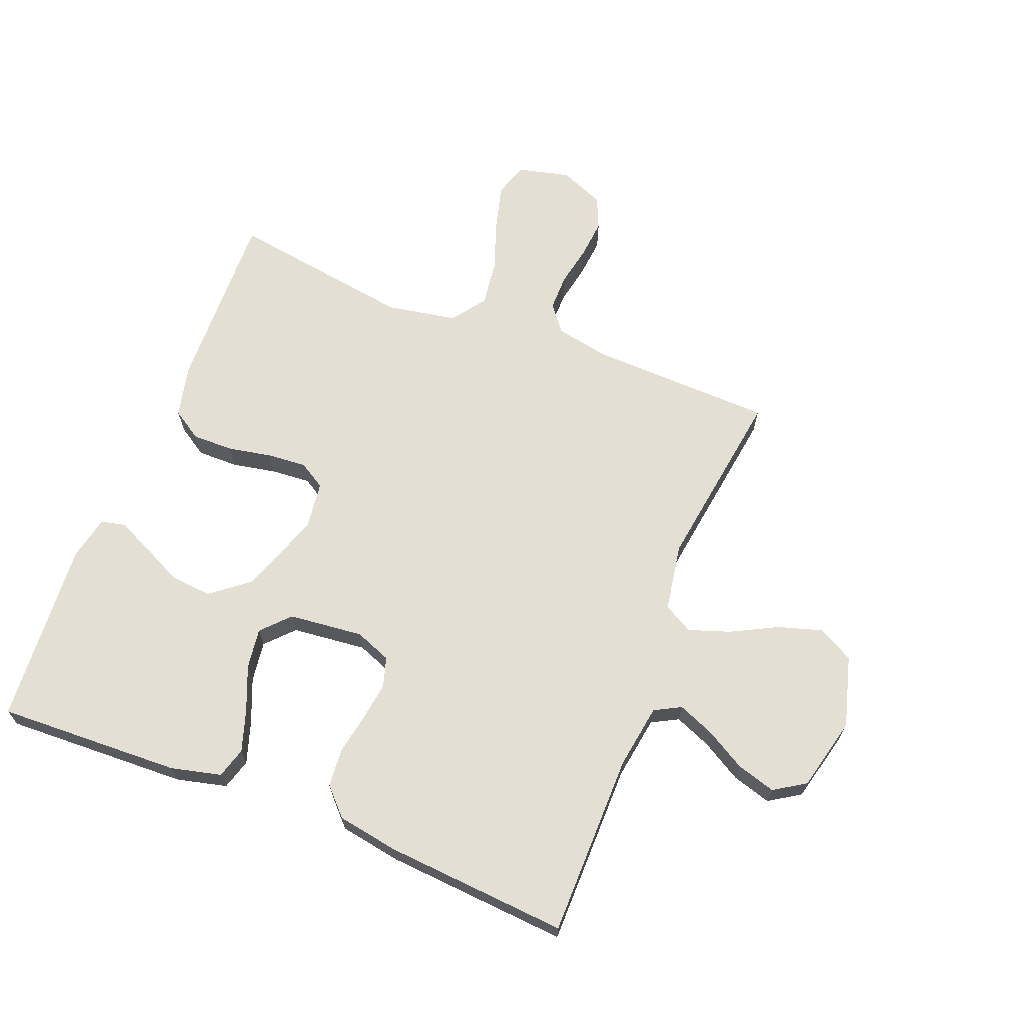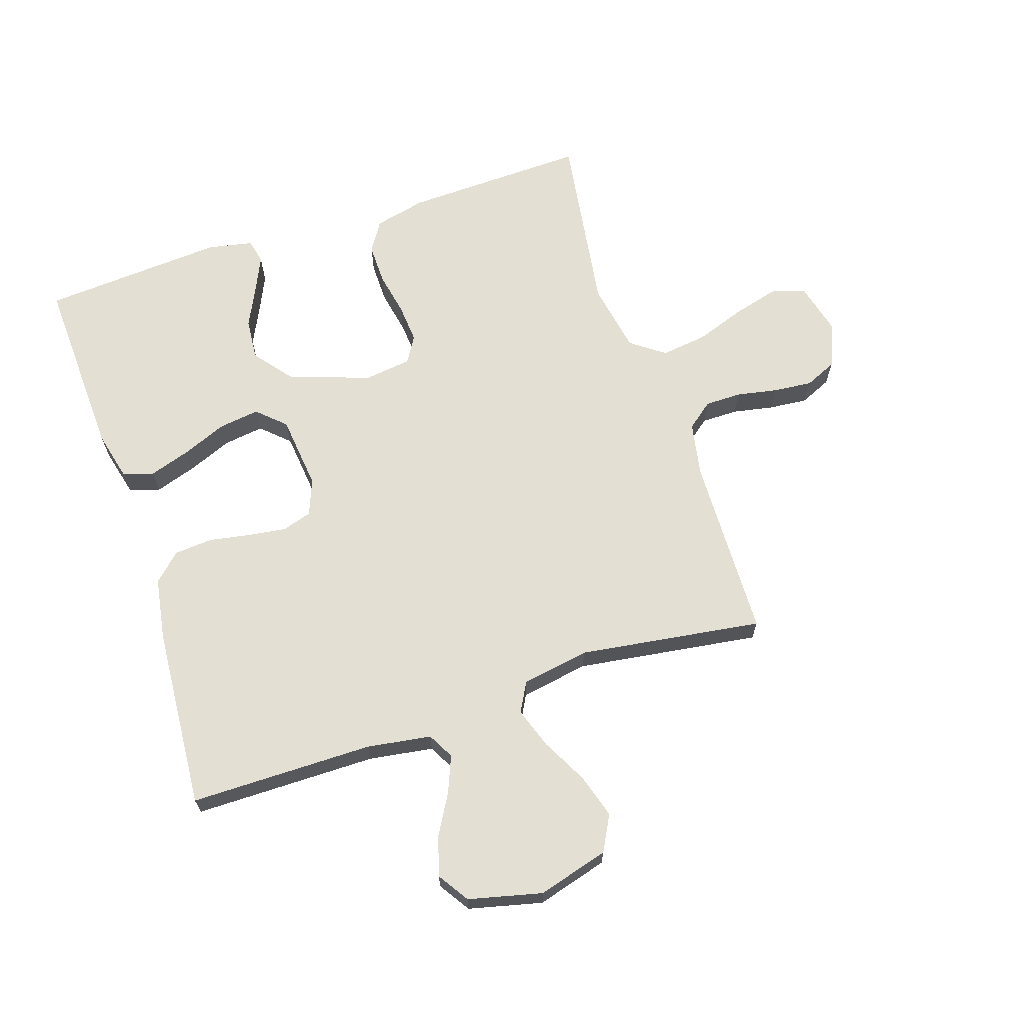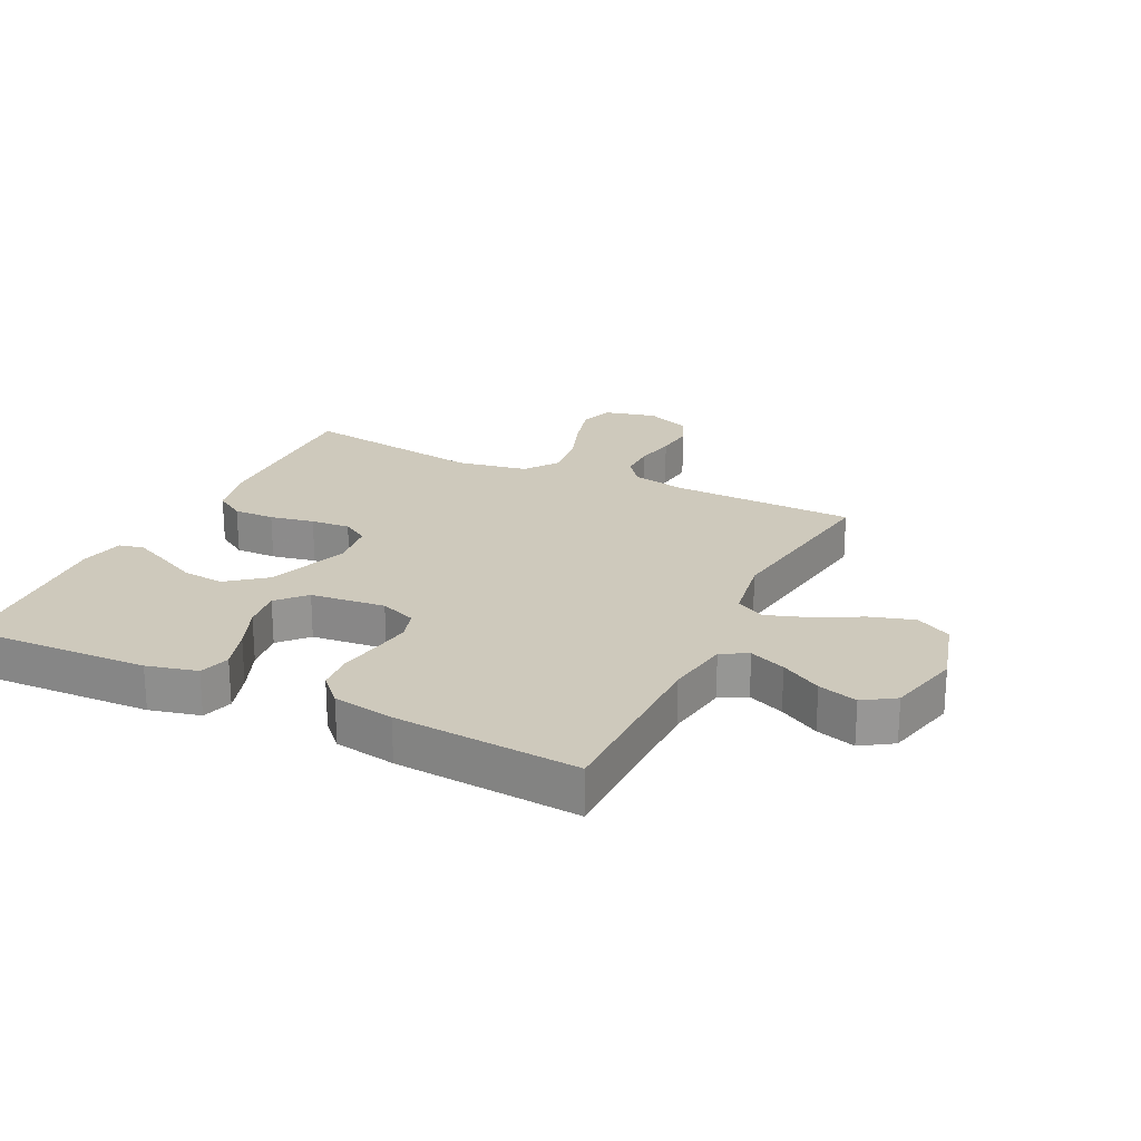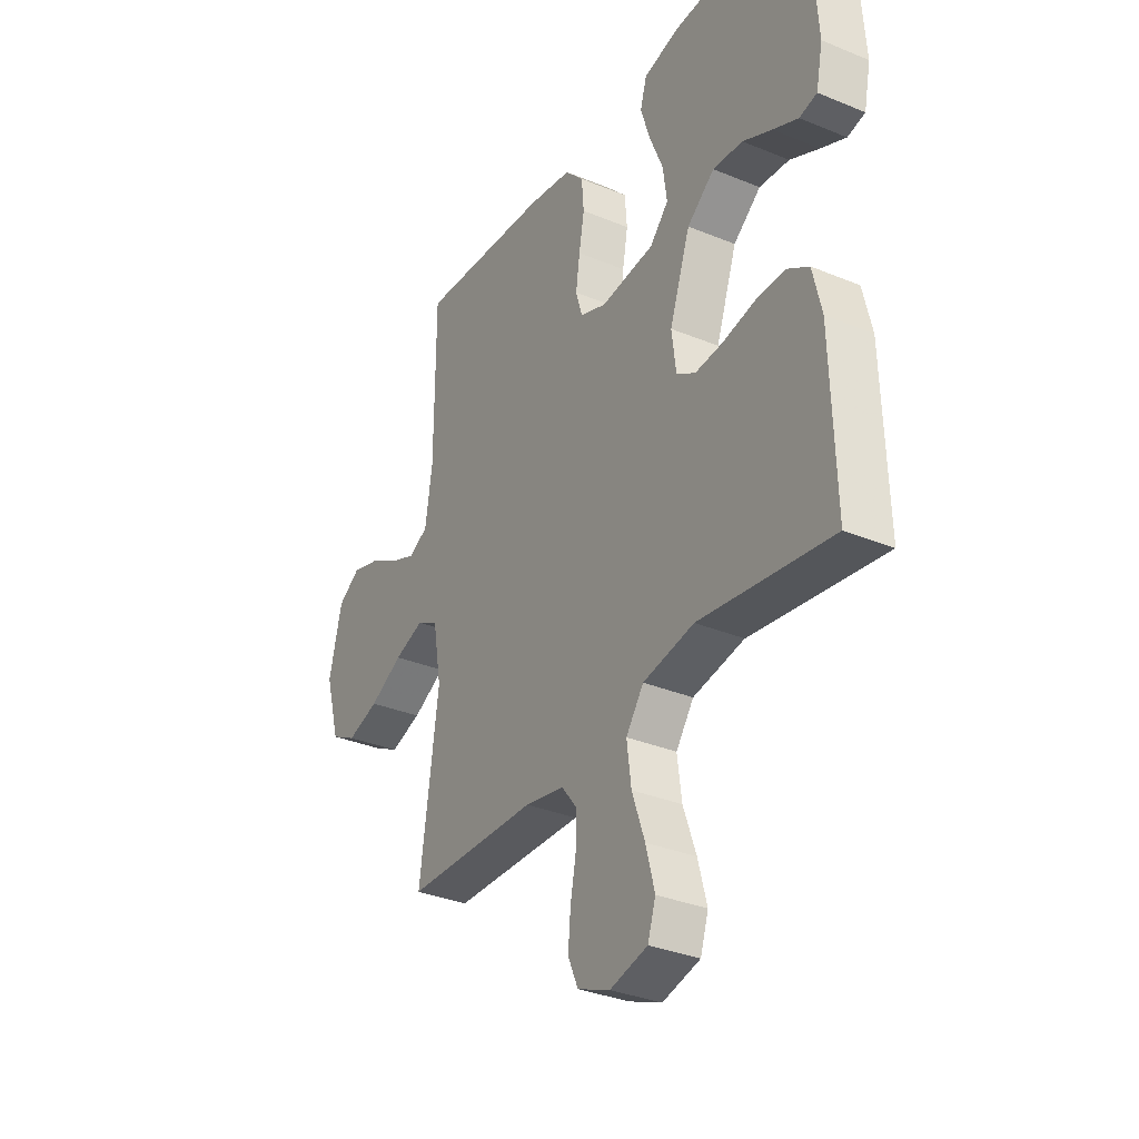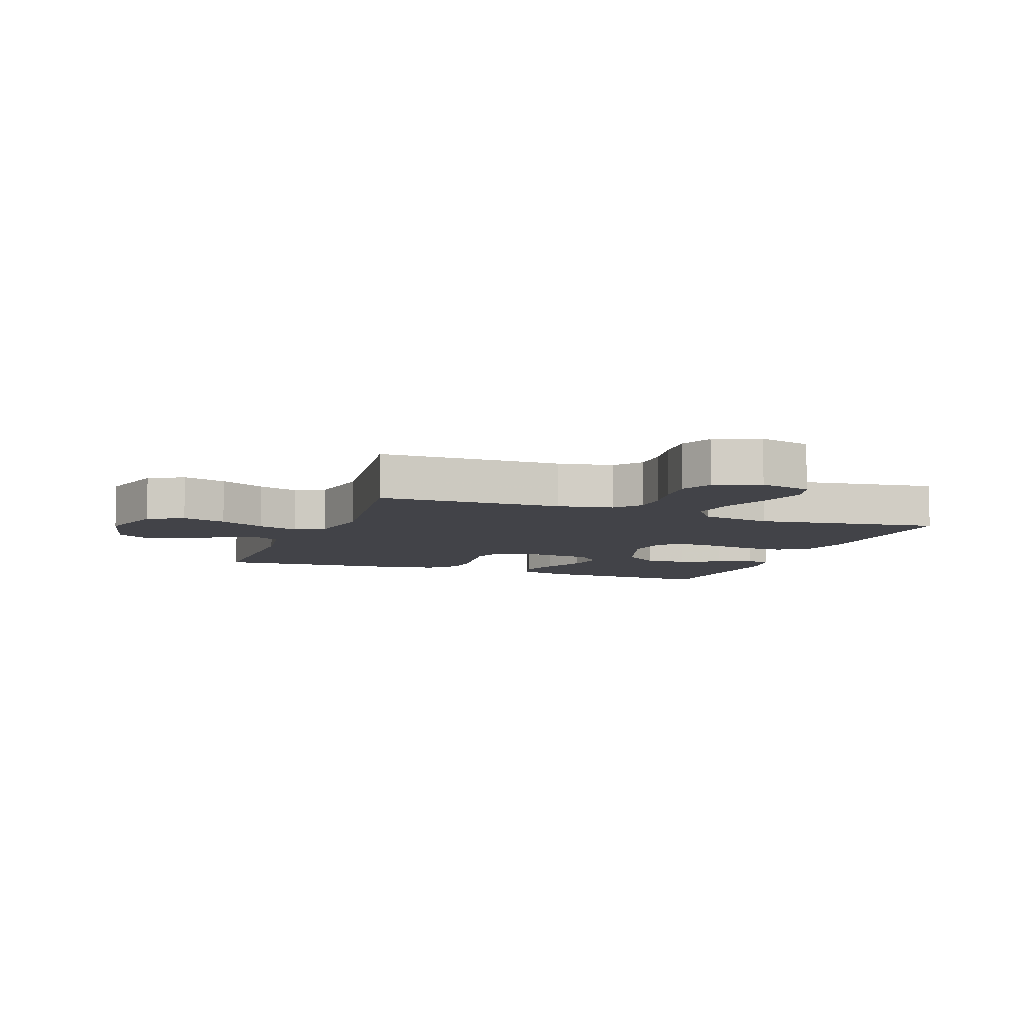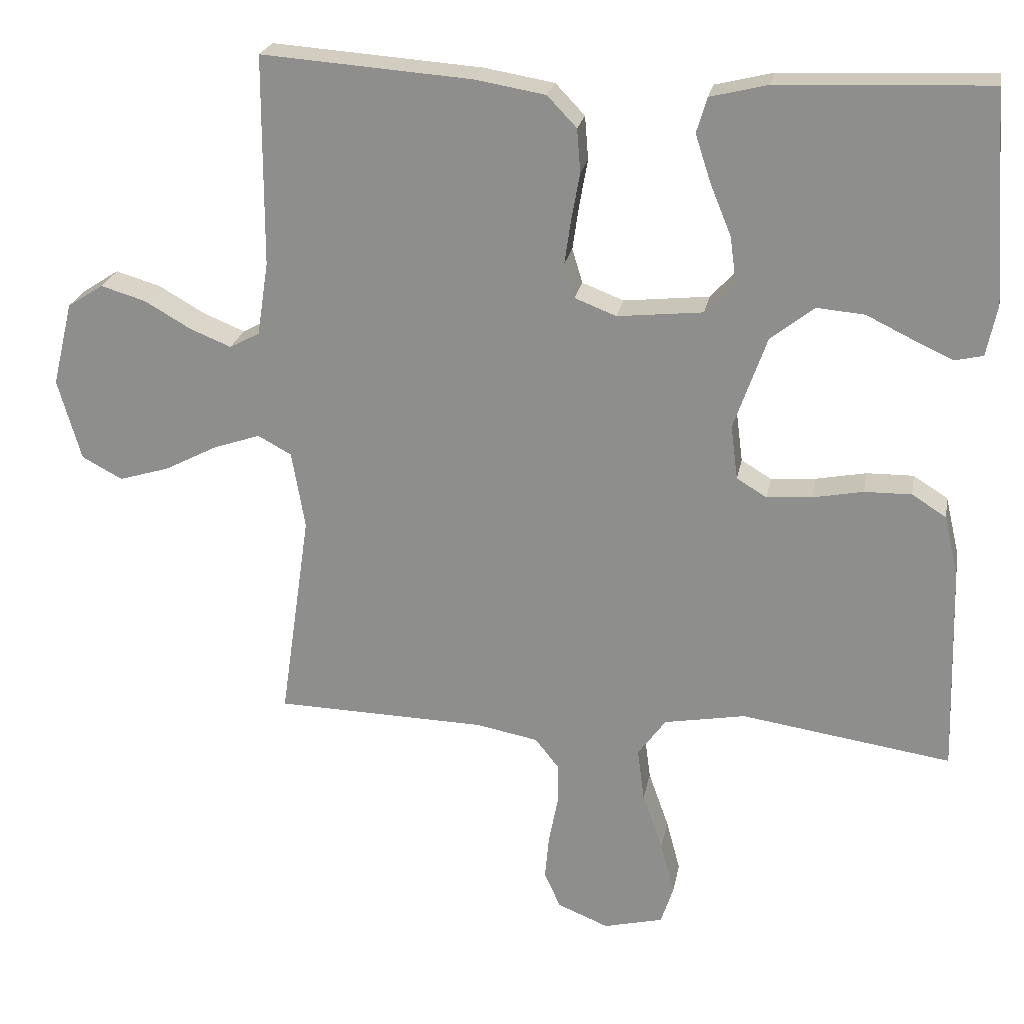
<metadata>
{"format":"obj","ext":"obj","renderer":"f3d","projection":"perspective","resolution":1024,"background":"white","views":[{"elev":67.0,"azim":21.6,"up":"+Y"},{"elev":66.5,"azim":71.7,"up":"+Y"},{"elev":22.5,"azim":25.9,"up":"+Y"},{"elev":-33.0,"azim":-119.7,"up":"+Z"},{"elev":-7.6,"azim":159.5,"up":"+Y"},{"elev":23.2,"azim":-169.6,"up":"+Z"}]}
</metadata>
<code>
v -0.5 0.07 0.5
v -0.2 0.07 0.488
v -0.118 0.07 0.468
v -0.103 0.07 0.418
v -0.125 0.07 0.35
v -0.155 0.07 0.277
v -0.164 0.07 0.211
v -0.122 0.07 0.166
v 0 0.07 0.153
v 0.059 0.07 0.176
v 0.074 0.07 0.225
v 0.065 0.07 0.288
v 0.053 0.07 0.355
v 0.058 0.07 0.417
v 0.1 0.07 0.461
v 0.2 0.07 0.478
v 0.5 0.07 0.5
v 0.501 0.07 0.2
v 0.517 0.07 0.095
v 0.56 0.07 0.072
v 0.619 0.07 0.096
v 0.685 0.07 0.134
v 0.749 0.07 0.153
v 0.8 0.07 0.12
v 0.829 0.07 0
v 0.796 0.07 -0.116
v 0.738 0.07 -0.147
v 0.666 0.07 -0.125
v 0.591 0.07 -0.086
v 0.524 0.07 -0.063
v 0.476 0.07 -0.089
v 0.457 0.07 -0.2
v 0.5 0.07 -0.5
v 0.2 0.07 -0.508
v 0.111 0.07 -0.525
v 0.077 0.07 -0.568
v 0.077 0.07 -0.627
v 0.09 0.07 -0.694
v 0.096 0.07 -0.758
v 0.073 0.07 -0.81
v 0 0.07 -0.84
v -0.085 0.07 -0.819
v -0.103 0.07 -0.764
v -0.083 0.07 -0.689
v -0.054 0.07 -0.607
v -0.044 0.07 -0.531
v -0.084 0.07 -0.476
v -0.2 0.07 -0.455
v -0.5 0.07 -0.5
v -0.491 0.07 -0.2
v -0.471 0.07 -0.115
v -0.422 0.07 -0.084
v -0.355 0.07 -0.085
v -0.283 0.07 -0.099
v -0.219 0.07 -0.104
v -0.176 0.07 -0.078
v -0.166 0.07 0
v -0.213 0.07 0.133
v -0.275 0.07 0.182
v -0.343 0.07 0.176
v -0.409 0.07 0.144
v -0.466 0.07 0.118
v -0.506 0.07 0.127
v -0.521 0.07 0.2
v -0.5 0 0.5
v -0.2 0 0.488
v -0.118 0 0.468
v -0.103 0 0.418
v -0.125 0 0.35
v -0.155 0 0.277
v -0.164 0 0.211
v -0.122 0 0.166
v 0 0 0.153
v 0.059 0 0.176
v 0.074 0 0.225
v 0.065 0 0.288
v 0.053 0 0.355
v 0.058 0 0.417
v 0.1 0 0.461
v 0.2 0 0.478
v 0.5 0 0.5
v 0.501 0 0.2
v 0.517 0 0.095
v 0.56 0 0.072
v 0.619 0 0.096
v 0.685 0 0.134
v 0.749 0 0.153
v 0.8 0 0.12
v 0.829 0 0
v 0.796 0 -0.116
v 0.738 0 -0.147
v 0.666 0 -0.125
v 0.591 0 -0.086
v 0.524 0 -0.063
v 0.476 0 -0.089
v 0.457 0 -0.2
v 0.5 0 -0.5
v 0.2 0 -0.508
v 0.111 0 -0.525
v 0.077 0 -0.568
v 0.077 0 -0.627
v 0.09 0 -0.694
v 0.096 0 -0.758
v 0.073 0 -0.81
v 0 0 -0.84
v -0.085 0 -0.819
v -0.103 0 -0.764
v -0.083 0 -0.689
v -0.054 0 -0.607
v -0.044 0 -0.531
v -0.084 0 -0.476
v -0.2 0 -0.455
v -0.5 0 -0.5
v -0.491 0 -0.2
v -0.471 0 -0.115
v -0.422 0 -0.084
v -0.355 0 -0.085
v -0.283 0 -0.099
v -0.219 0 -0.104
v -0.176 0 -0.078
v -0.166 0 0
v -0.213 0 0.133
v -0.275 0 0.182
v -0.343 0 0.176
v -0.409 0 0.144
v -0.466 0 0.118
v -0.506 0 0.127
v -0.521 0 0.2
f 60 61 62 63
f 60 63 64 1
f 51 52 53 54
f 51 54 55
f 48 49 50 51
f 47 48 51 55
f 46 47 55 56
f 42 43 44 45
f 40 41 42 45
f 40 45 46
f 37 38 39 40
f 36 37 40 46
f 35 36 46 56
f 32 33 34
f 31 32 34 35
f 26 27 28 29
f 26 29 30
f 25 26 30
f 24 25 30
f 21 22 23 24
f 20 21 24 30
f 19 20 30 31
f 15 16 17 18
f 12 13 14 15
f 11 12 15 18
f 10 11 18 19
f 3 4 5 6
f 1 2 3 6
f 59 60 1 6
f 58 59 6 7
f 57 58 7 8
f 56 57 8 9
f 19 31 35 56
f 9 10 19 56
f 127 126 125 124
f 65 128 127 124
f 118 117 116 115
f 119 118 115
f 115 114 113 112
f 119 115 112 111
f 120 119 111 110
f 109 108 107 106
f 109 106 105 104
f 110 109 104
f 104 103 102 101
f 110 104 101 100
f 120 110 100 99
f 98 97 96
f 99 98 96 95
f 93 92 91 90
f 94 93 90
f 94 90 89
f 94 89 88
f 88 87 86 85
f 94 88 85 84
f 95 94 84 83
f 82 81 80 79
f 79 78 77 76
f 82 79 76 75
f 83 82 75 74
f 70 69 68 67
f 70 67 66 65
f 70 65 124 123
f 71 70 123 122
f 72 71 122 121
f 73 72 121 120
f 120 99 95 83
f 120 83 74 73
f 1 65 66 2
f 2 66 67 3
f 3 67 68 4
f 4 68 69 5
f 5 69 70 6
f 6 70 71 7
f 7 71 72 8
f 8 72 73 9
f 9 73 74 10
f 10 74 75 11
f 11 75 76 12
f 12 76 77 13
f 13 77 78 14
f 14 78 79 15
f 15 79 80 16
f 16 80 81 17
f 17 81 82 18
f 18 82 83 19
f 19 83 84 20
f 20 84 85 21
f 21 85 86 22
f 22 86 87 23
f 23 87 88 24
f 24 88 89 25
f 25 89 90 26
f 26 90 91 27
f 27 91 92 28
f 28 92 93 29
f 29 93 94 30
f 30 94 95 31
f 31 95 96 32
f 32 96 97 33
f 33 97 98 34
f 34 98 99 35
f 35 99 100 36
f 36 100 101 37
f 37 101 102 38
f 38 102 103 39
f 39 103 104 40
f 40 104 105 41
f 41 105 106 42
f 42 106 107 43
f 43 107 108 44
f 44 108 109 45
f 45 109 110 46
f 46 110 111 47
f 47 111 112 48
f 48 112 113 49
f 49 113 114 50
f 50 114 115 51
f 51 115 116 52
f 52 116 117 53
f 53 117 118 54
f 54 118 119 55
f 55 119 120 56
f 56 120 121 57
f 57 121 122 58
f 58 122 123 59
f 59 123 124 60
f 60 124 125 61
f 61 125 126 62
f 62 126 127 63
f 63 127 128 64
f 64 128 65 1

</code>
